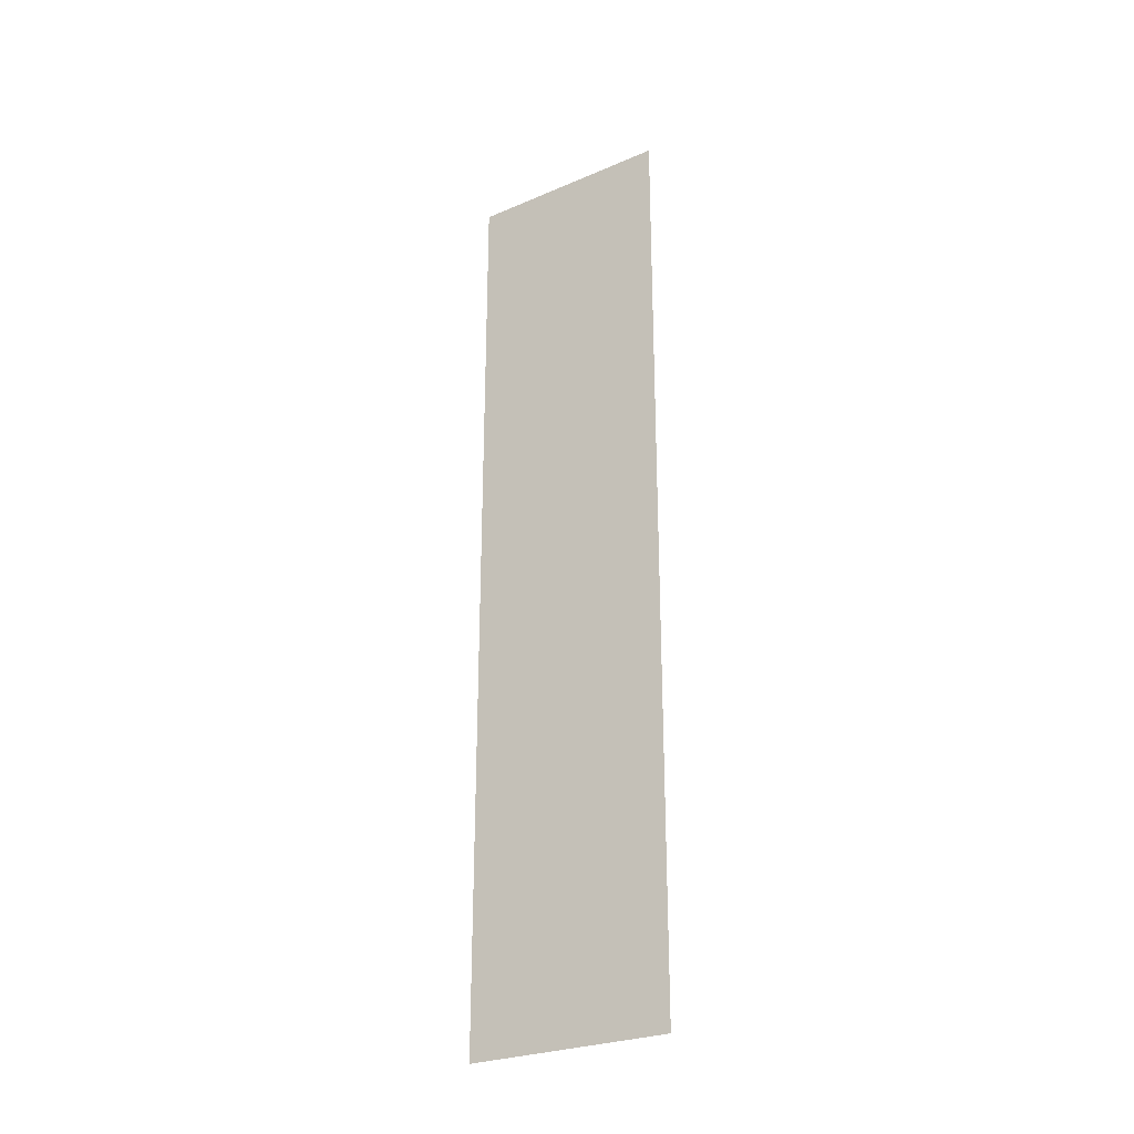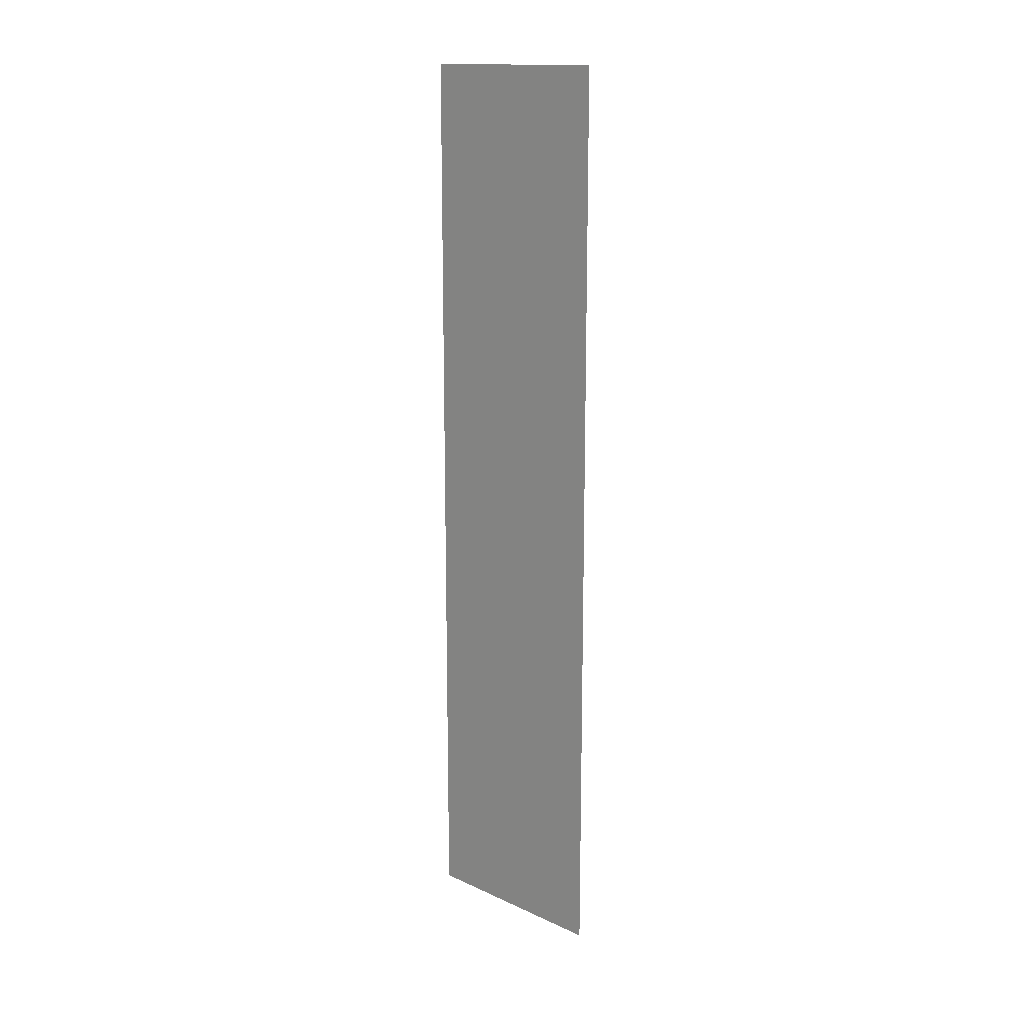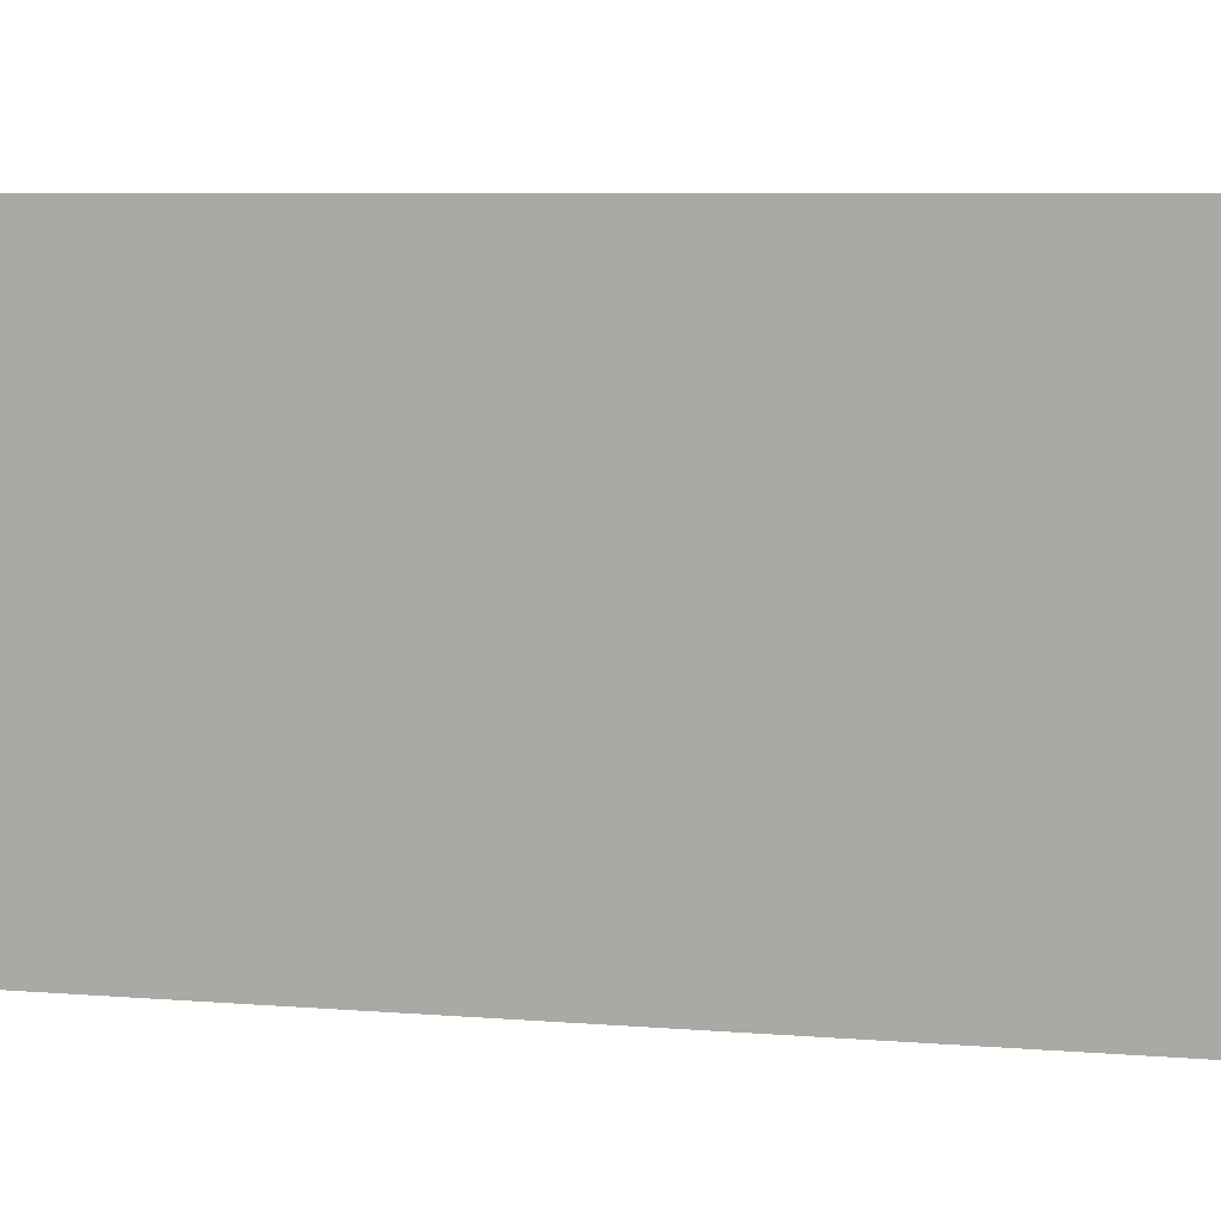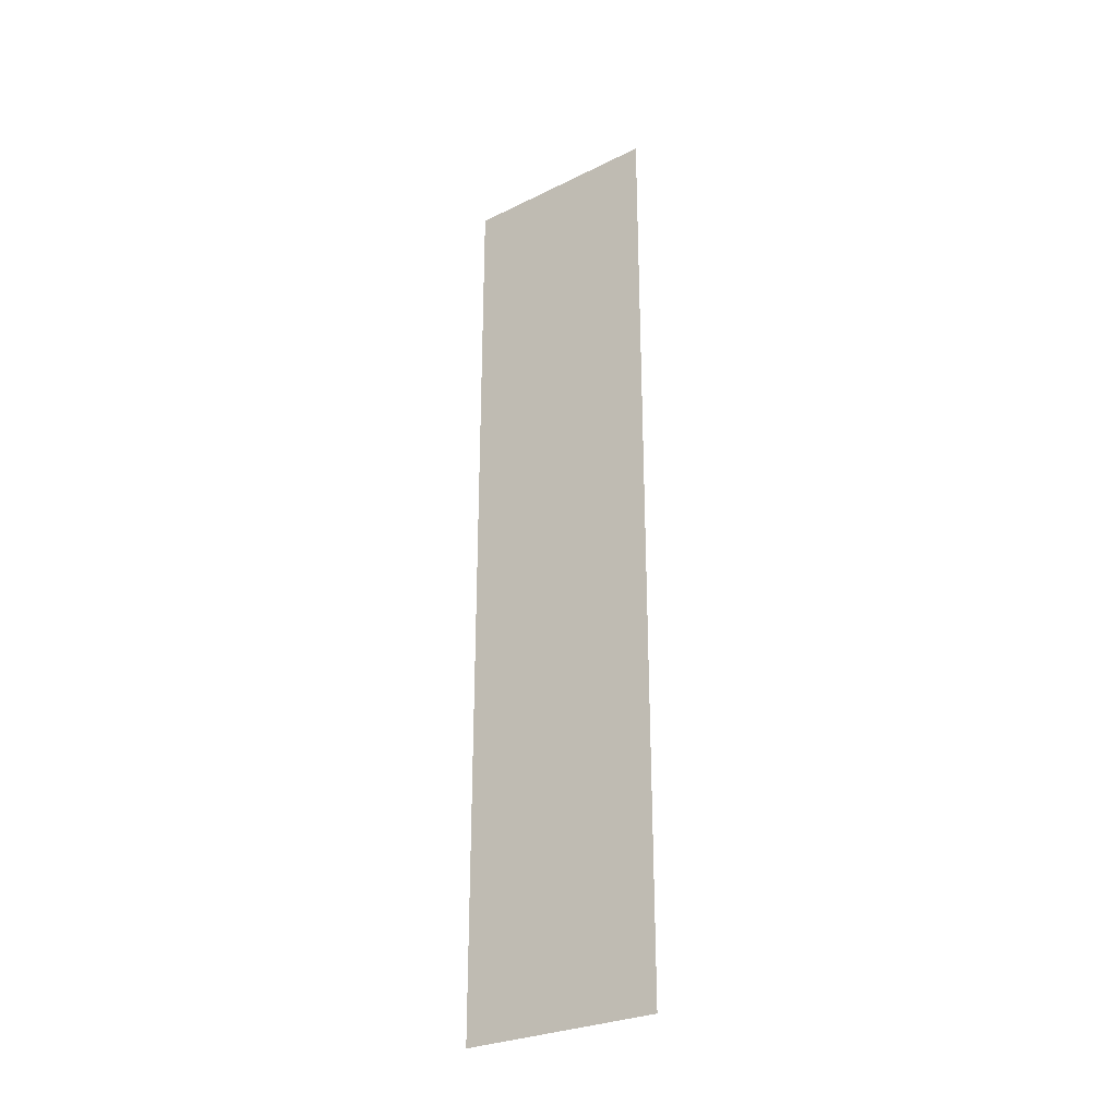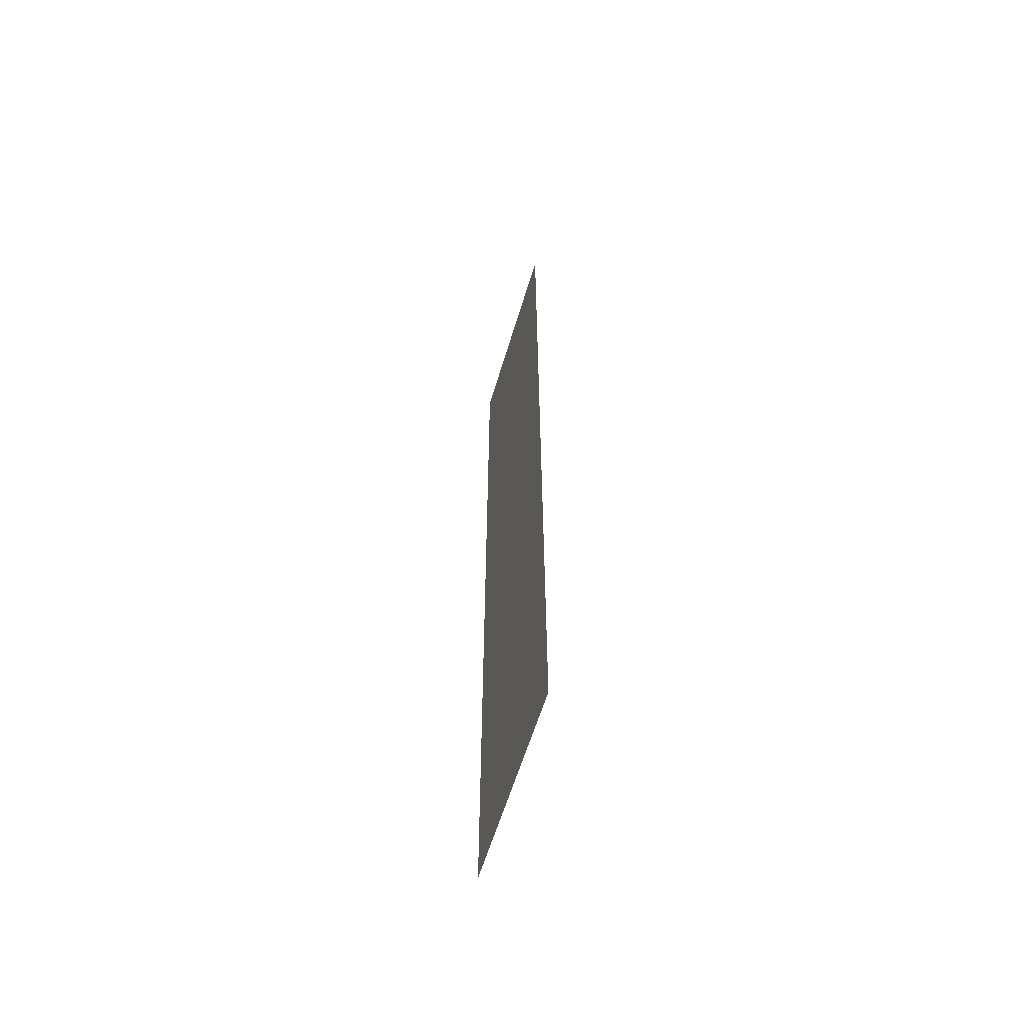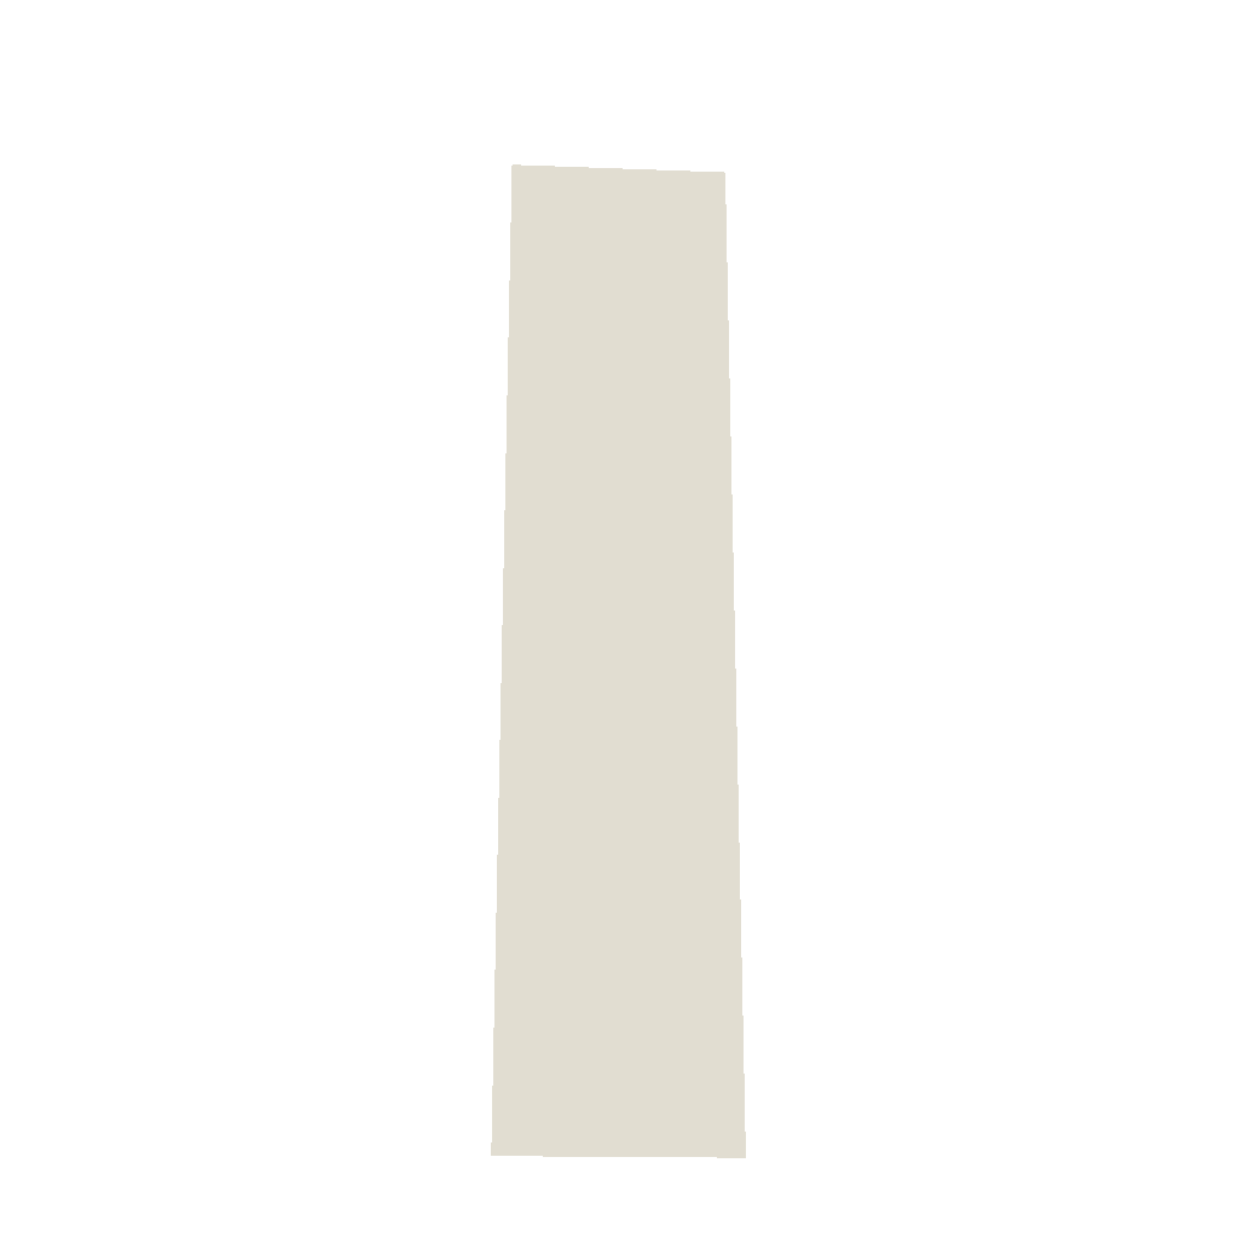
<metadata>
{"format":"obj","ext":"obj","renderer":"f3d","projection":"perspective","resolution":1024,"background":"white","views":[{"elev":-27.2,"azim":123.3,"up":"+Y"},{"elev":15.1,"azim":133.9,"up":"+Y"},{"elev":3.3,"azim":116.9,"up":"+Z"},{"elev":-28.0,"azim":126.7,"up":"+Y"},{"elev":-60.1,"azim":-16.6,"up":"+Y"},{"elev":-20.5,"azim":-93.7,"up":"+Y"}]}
</metadata>
<code>
v 5773 -12.8 -1766
v 5773 -12.8 -1741
v 5773 102.4 -1741
v 5773 -12.8 -1766
v 5773 102.4 -1741
v 5773 102.4 -1766
f 1 2 3
f 4 5 6

</code>
